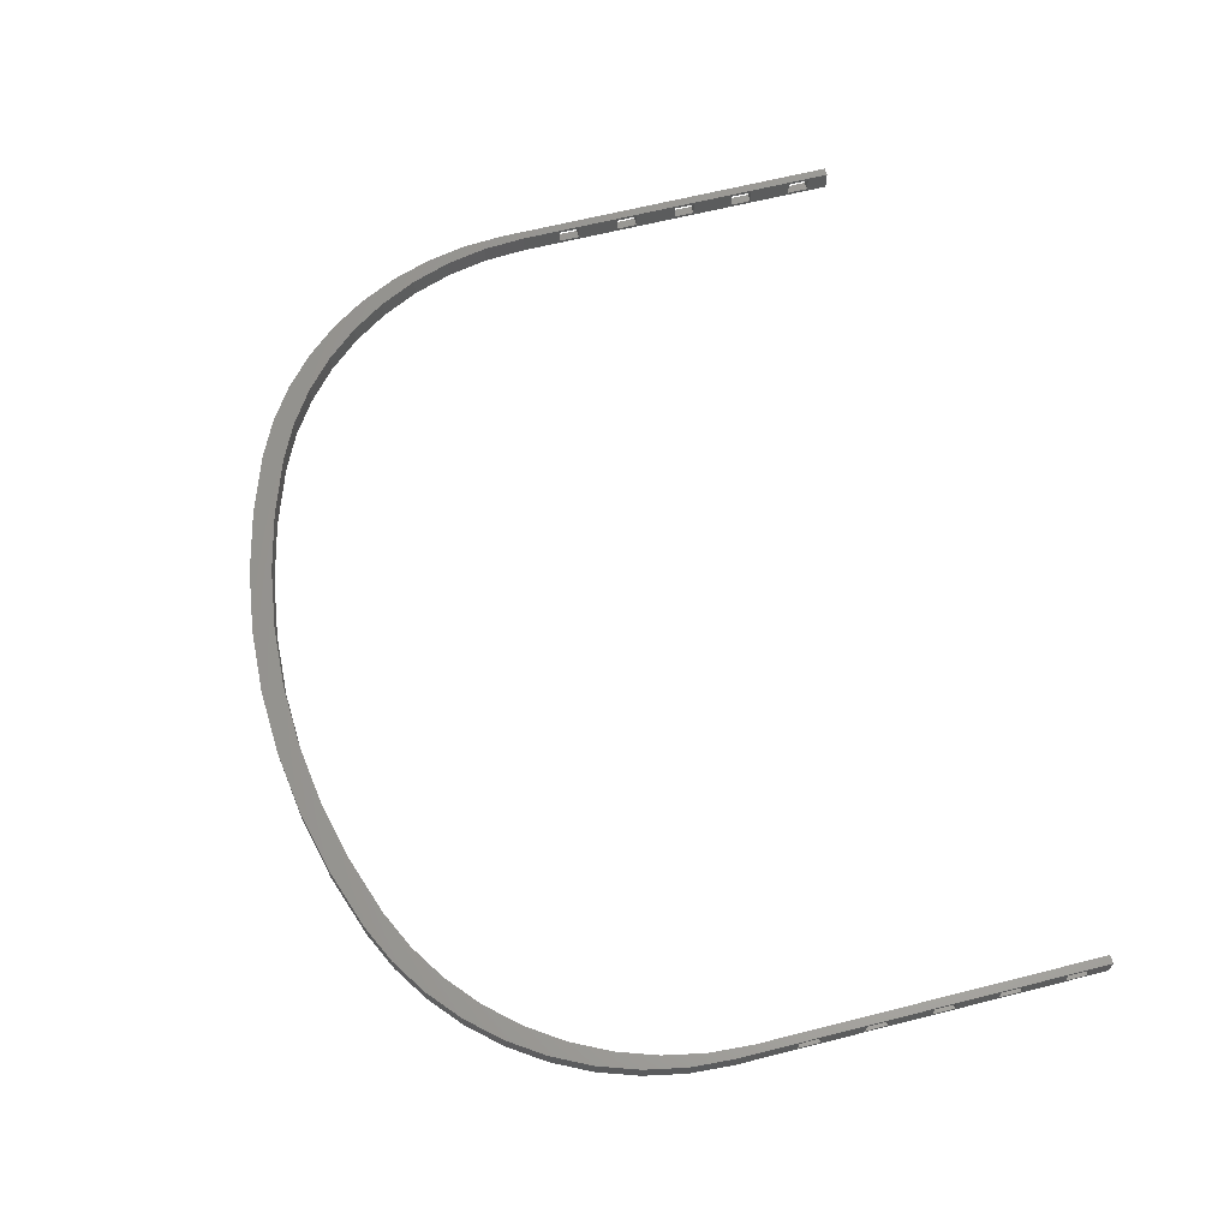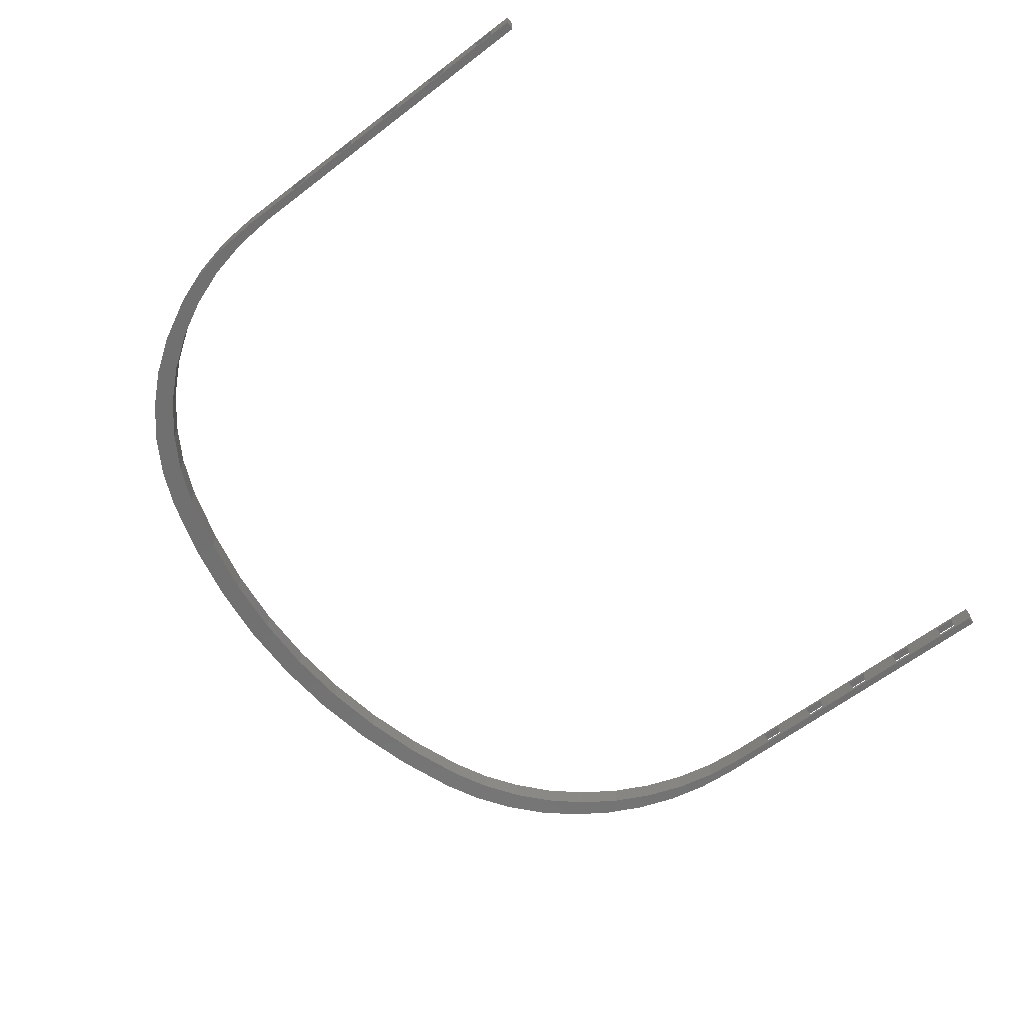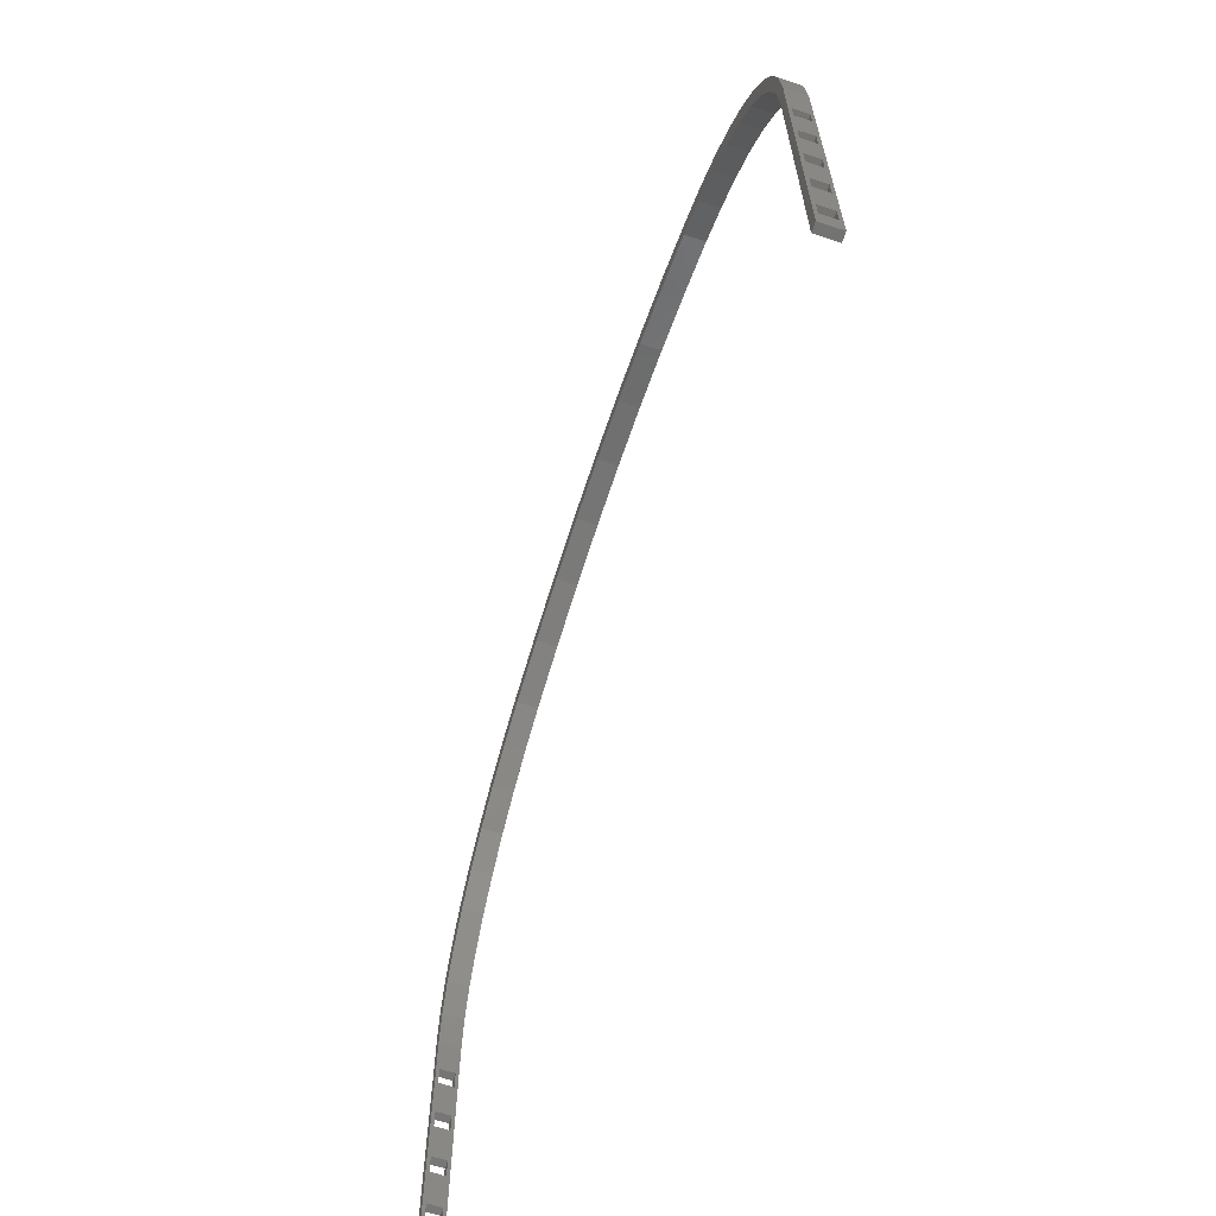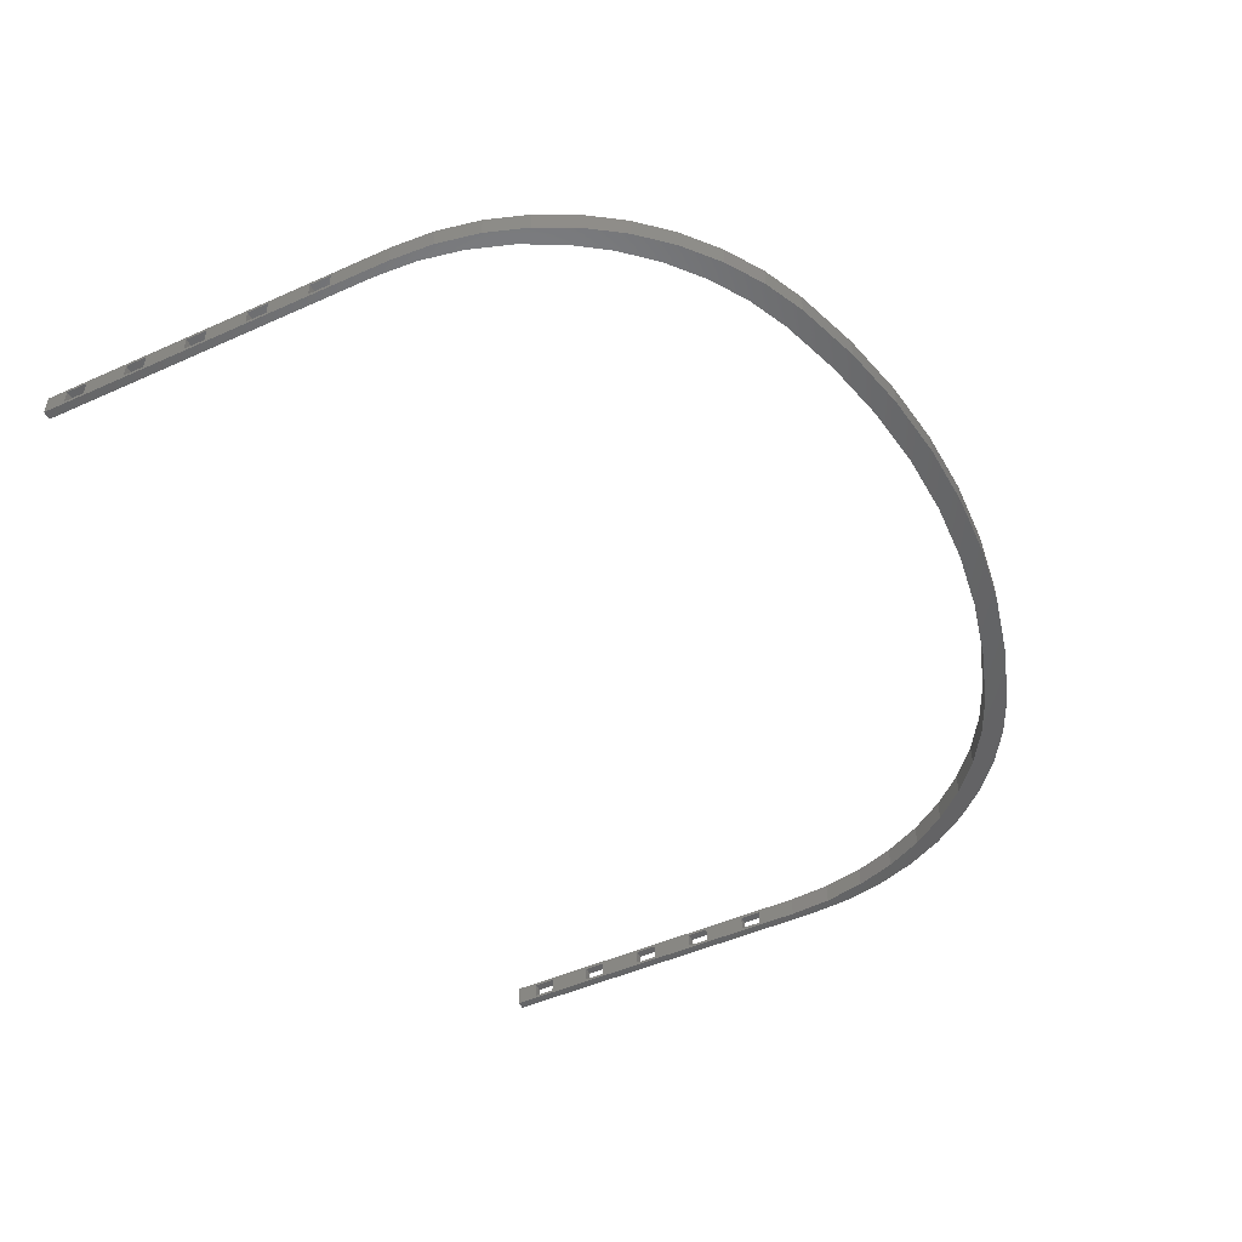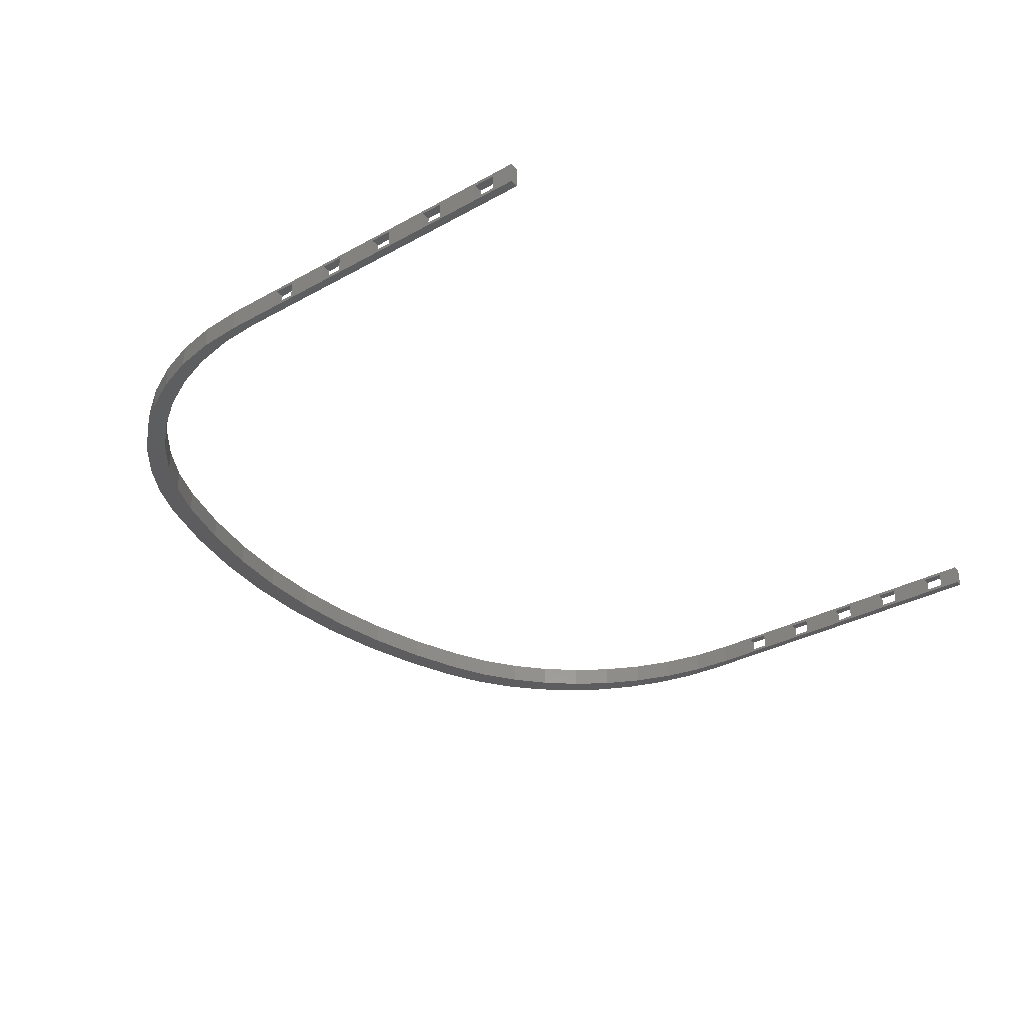
<metadata>
{"format":"stl","ext":"stl","renderer":"f3d","projection":"perspective","resolution":1024,"background":"white","views":[{"elev":64.1,"azim":-104.3,"up":"+Z"},{"elev":-62.2,"azim":-52.1,"up":"+Z"},{"elev":-65.2,"azim":-108.4,"up":"+Y"},{"elev":-49.4,"azim":116.3,"up":"+Z"},{"elev":-32.9,"azim":-52.5,"up":"+Z"}]}
</metadata>
<code>
# stl→obj: 196 verts, 428 faces
v 105.9 10 4.25
v 107.9 10 4.25
v 105.9 5 4.25
v 107.9 5 4.25
v 105.9 5 0.75
v 107.9 5 0.75
v 105.9 10 0.75
v 107.9 10 0.75
v 105.9 25 4.25
v 107.9 25 4.25
v 105.9 20 4.25
v 107.9 20 4.25
v 105.9 20 0.75
v 107.9 20 0.75
v 105.9 25 0.75
v 107.9 25 0.75
v 105.9 40 4.25
v 107.9 40 4.25
v 105.9 35 4.25
v 107.9 35 4.25
v 105.9 35 0.75
v 107.9 35 0.75
v 105.9 40 0.75
v 107.9 40 0.75
v 105.9 55 4.25
v 107.9 55 4.25
v 105.9 50 4.25
v 107.9 50 4.25
v 105.9 50 0.75
v 107.9 50 0.75
v 105.9 55 0.75
v 107.9 55 0.75
v 105.9 70 4.25
v 107.9 70 4.25
v 105.9 65 4.25
v 107.9 65 4.25
v 105.9 65 0.75
v 107.9 65 0.75
v 105.9 70 0.75
v 107.9 70 0.75
v 105.9 79.23 0
v 105.9 0 0
v 105.9 79.23 5
v 105.9 0 5
v 107.9 83.91 0
v 107.9 83.91 5
v 107.9 0 0
v 107.9 0 5
v -107.9 65 0.75
v -107.9 65 4.25
v -105.9 65 0.75
v -105.9 65 4.25
v -107.9 70 0.75
v -105.9 70 0.75
v -107.9 70 4.25
v -105.9 70 4.25
v -107.9 50 0.75
v -107.9 50 4.25
v -105.9 50 0.75
v -105.9 50 4.25
v -107.9 55 0.75
v -105.9 55 0.75
v -107.9 55 4.25
v -105.9 55 4.25
v -107.9 35 0.75
v -107.9 35 4.25
v -105.9 35 0.75
v -105.9 35 4.25
v -107.9 40 0.75
v -105.9 40 0.75
v -107.9 40 4.25
v -105.9 40 4.25
v -107.9 83.91 0
v -107.9 -2.817e-14 0
v -107.9 5 0.75
v -107.9 10 0.75
v -107.9 20 0.75
v -107.9 25 0.75
v -107.9 83.91 5
v -107.9 25 4.25
v -107.9 20 4.25
v -107.9 10 4.25
v -107.9 5 4.25
v -107.9 -2.817e-14 5
v -105.9 79.23 0
v -105.9 79.23 5
v -105.9 25 0.75
v -105.9 20 0.75
v -105.9 10 0.75
v -105.9 5 0.75
v -105.9 0 0
v -105.9 0 5
v -105.9 5 4.25
v -105.9 10 4.25
v -105.9 20 4.25
v -105.9 25 4.25
v 44.04 153.9 0
v 29.58 157.3 0
v 60.26 153.7 0
v -44.04 153.9 0
v -60.26 153.7 0
v -29.58 157.3 0
v -45.66 158.7 0
v -14.85 159.3 0
v -30.66 162.2 0
v -2.574e-14 160 0
v 30.66 162.2 0
v 45.66 158.7 0
v -103.2 98.98 0
v -105.3 103.6 0
v -99.98 108.4 0
v -102 113 0
v -95.49 117.3 0
v -97.52 122 0
v -89.86 125.6 0
v -91.9 130.2 0
v -83.18 133 0
v -85.24 137.6 0
v -75.57 139.5 0
v -77.66 144.1 0
v -67.17 144.9 0
v -69.28 149.5 0
v -58.13 149.1 0
v -105.2 89.19 0
v -107.2 93.85 0
v 1.011e-14 165.1 0
v 15.4 164.4 0
v -15.4 164.4 0
v 14.85 159.3 0
v 103.2 98.98 0
v 99.98 108.4 0
v 105.3 103.6 0
v 95.49 117.3 0
v 102 113 0
v 89.86 125.6 0
v 97.52 122 0
v 83.18 133 0
v 91.9 130.2 0
v 75.57 139.5 0
v 85.24 137.6 0
v 67.17 144.9 0
v 77.66 144.1 0
v 58.13 149.1 0
v 69.28 149.5 0
v 107.2 93.85 0
v 105.2 89.19 0
v 60.26 153.7 5
v 29.58 157.3 5
v 44.04 153.9 5
v 45.66 158.7 5
v 30.66 162.2 5
v -2.574e-14 160 5
v -30.66 162.2 5
v -14.85 159.3 5
v -45.66 158.7 5
v -29.58 157.3 5
v -60.26 153.7 5
v -44.04 153.9 5
v -58.13 149.1 5
v -69.28 149.5 5
v -67.17 144.9 5
v -77.66 144.1 5
v -75.57 139.5 5
v -85.24 137.6 5
v -83.18 133 5
v -91.9 130.2 5
v -89.86 125.6 5
v -97.52 122 5
v -95.49 117.3 5
v -102 113 5
v -99.98 108.4 5
v -105.3 103.6 5
v -103.2 98.98 5
v -105.2 89.19 5
v -107.2 93.85 5
v -15.4 164.4 5
v 15.4 164.4 5
v 1.011e-14 165.1 5
v 14.85 159.3 5
v 69.28 149.5 5
v 58.13 149.1 5
v 77.66 144.1 5
v 67.17 144.9 5
v 85.24 137.6 5
v 75.57 139.5 5
v 91.9 130.2 5
v 83.18 133 5
v 97.52 122 5
v 89.86 125.6 5
v 102 113 5
v 95.49 117.3 5
v 105.3 103.6 5
v 99.98 108.4 5
v 103.2 98.98 5
v 107.2 93.85 5
v 105.2 89.19 5
f 1 2 3
f 3 2 4
f 5 3 6
f 6 3 4
f 5 6 7
f 7 6 8
f 1 7 2
f 2 7 8
f 9 10 11
f 11 10 12
f 13 11 14
f 14 11 12
f 13 14 15
f 15 14 16
f 9 15 10
f 10 15 16
f 17 18 19
f 19 18 20
f 21 19 22
f 22 19 20
f 21 22 23
f 23 22 24
f 17 23 18
f 18 23 24
f 25 26 27
f 27 26 28
f 29 27 30
f 30 27 28
f 29 30 31
f 31 30 32
f 25 31 26
f 26 31 32
f 33 34 35
f 35 34 36
f 37 35 38
f 38 35 36
f 37 38 39
f 39 38 40
f 33 39 34
f 34 39 40
f 41 42 5
f 41 5 7
f 41 7 13
f 41 13 15
f 41 15 21
f 41 21 23
f 41 23 29
f 41 29 31
f 41 31 37
f 41 37 39
f 41 39 33
f 41 33 43
f 43 33 35
f 43 35 25
f 43 25 27
f 43 27 17
f 43 17 19
f 43 19 9
f 43 9 11
f 43 11 1
f 43 1 3
f 43 3 44
f 31 25 37
f 37 25 35
f 23 17 29
f 29 17 27
f 15 9 21
f 21 9 19
f 7 1 13
f 13 1 11
f 42 44 5
f 5 44 3
f 45 46 34
f 45 34 40
f 45 40 38
f 45 38 32
f 45 32 30
f 45 30 24
f 45 24 22
f 45 22 16
f 45 16 14
f 45 14 8
f 45 8 6
f 45 6 47
f 46 48 4
f 46 4 2
f 46 2 12
f 46 12 10
f 46 10 20
f 46 20 18
f 46 18 28
f 46 28 26
f 46 26 36
f 46 36 34
f 32 38 26
f 26 38 36
f 24 30 18
f 18 30 28
f 16 22 10
f 10 22 20
f 8 14 2
f 2 14 12
f 47 6 48
f 48 6 4
f 49 50 51
f 51 50 52
f 49 51 53
f 53 51 54
f 55 56 50
f 50 56 52
f 55 53 56
f 56 53 54
f 57 58 59
f 59 58 60
f 57 59 61
f 61 59 62
f 63 64 58
f 58 64 60
f 63 61 64
f 64 61 62
f 65 66 67
f 67 66 68
f 65 67 69
f 69 67 70
f 71 72 66
f 66 72 68
f 71 69 72
f 72 69 70
f 73 74 75
f 73 75 76
f 73 76 77
f 73 77 78
f 73 78 65
f 73 65 69
f 73 69 57
f 73 57 61
f 73 61 49
f 73 49 53
f 73 53 55
f 73 55 79
f 79 55 50
f 79 50 63
f 79 63 58
f 79 58 71
f 79 71 66
f 79 66 80
f 79 80 81
f 79 81 82
f 79 82 83
f 79 83 84
f 61 63 49
f 49 63 50
f 69 71 57
f 57 71 58
f 78 80 65
f 65 80 66
f 76 82 77
f 77 82 81
f 74 84 75
f 75 84 83
f 85 86 56
f 85 56 54
f 85 54 51
f 85 51 62
f 85 62 59
f 85 59 70
f 85 70 67
f 85 67 87
f 85 87 88
f 85 88 89
f 85 89 90
f 85 90 91
f 86 92 93
f 86 93 94
f 86 94 95
f 86 95 96
f 86 96 68
f 86 68 72
f 86 72 60
f 86 60 64
f 86 64 52
f 86 52 56
f 62 51 64
f 64 51 52
f 70 59 72
f 72 59 60
f 87 67 96
f 96 67 68
f 89 88 94
f 94 88 95
f 91 90 92
f 92 90 93
f 80 96 81
f 81 96 95
f 77 81 88
f 88 81 95
f 77 88 78
f 78 88 87
f 80 78 96
f 96 78 87
f 82 76 94
f 94 76 89
f 75 90 76
f 76 90 89
f 75 83 90
f 90 83 93
f 82 94 83
f 83 94 93
f 97 98 99
f 100 101 102
f 102 101 103
f 102 103 104
f 104 103 105
f 104 105 106
f 106 105 107
f 106 107 108
f 109 110 111
f 111 110 112
f 111 112 113
f 113 112 114
f 113 114 115
f 115 114 116
f 115 116 117
f 117 116 118
f 117 118 119
f 119 118 120
f 119 120 121
f 121 120 122
f 121 122 123
f 123 122 101
f 123 101 100
f 124 110 109
f 110 124 125
f 125 124 85
f 125 85 73
f 73 85 91
f 73 91 74
f 126 127 128
f 128 127 107
f 128 107 105
f 106 108 129
f 129 108 99
f 129 99 98
f 130 131 132
f 132 131 133
f 132 133 134
f 134 133 135
f 134 135 136
f 136 135 137
f 136 137 138
f 138 137 139
f 138 139 140
f 140 139 141
f 140 141 142
f 142 141 143
f 142 143 144
f 144 143 97
f 144 97 99
f 145 130 132
f 130 145 146
f 146 145 45
f 146 45 41
f 41 45 47
f 41 47 42
f 147 148 149
f 150 151 152
f 152 151 153
f 152 153 154
f 154 153 155
f 154 155 156
f 156 155 157
f 156 157 158
f 158 157 159
f 159 157 160
f 159 160 161
f 161 160 162
f 161 162 163
f 163 162 164
f 163 164 165
f 165 164 166
f 165 166 167
f 167 166 168
f 167 168 169
f 169 168 170
f 169 170 171
f 171 170 172
f 171 172 173
f 173 172 174
f 174 172 175
f 174 175 86
f 86 175 79
f 86 79 92
f 92 79 84
f 153 151 176
f 176 151 177
f 176 177 178
f 148 147 179
f 179 147 150
f 179 150 152
f 147 149 180
f 180 149 181
f 180 181 182
f 182 181 183
f 182 183 184
f 184 183 185
f 184 185 186
f 186 185 187
f 186 187 188
f 188 187 189
f 188 189 190
f 190 189 191
f 190 191 192
f 192 191 193
f 192 193 194
f 192 194 195
f 195 194 196
f 195 196 46
f 46 196 43
f 46 43 48
f 48 43 44
f 101 157 103
f 103 157 155
f 103 155 105
f 105 155 153
f 105 153 128
f 128 153 176
f 128 176 126
f 126 176 178
f 126 178 127
f 127 178 177
f 127 177 107
f 107 177 151
f 107 151 108
f 108 151 150
f 108 150 99
f 99 150 147
f 73 79 125
f 125 79 175
f 125 175 110
f 110 175 172
f 110 172 112
f 112 172 170
f 112 170 114
f 114 170 168
f 114 168 116
f 116 168 166
f 116 166 118
f 118 166 164
f 118 164 120
f 120 164 162
f 120 162 122
f 122 162 160
f 122 160 101
f 101 160 157
f 46 45 195
f 195 45 145
f 195 145 192
f 192 145 132
f 192 132 190
f 190 132 134
f 190 134 188
f 188 134 136
f 188 136 186
f 186 136 138
f 186 138 184
f 184 138 140
f 184 140 182
f 182 140 142
f 182 142 180
f 180 142 144
f 180 144 147
f 147 144 99
f 106 154 104
f 104 154 156
f 104 156 102
f 102 156 158
f 102 158 100
f 100 158 159
f 100 159 123
f 154 106 152
f 152 106 129
f 152 129 179
f 179 129 98
f 179 98 148
f 148 98 97
f 148 97 149
f 149 97 143
f 149 143 181
f 167 117 165
f 165 117 119
f 165 119 163
f 163 119 121
f 163 121 161
f 161 121 123
f 161 123 159
f 117 167 115
f 115 167 169
f 115 169 113
f 113 169 171
f 113 171 111
f 111 171 173
f 111 173 109
f 109 173 174
f 109 174 124
f 124 174 86
f 124 86 85
f 135 187 137
f 137 187 185
f 137 185 139
f 139 185 183
f 139 183 141
f 141 183 181
f 141 181 143
f 187 135 189
f 189 135 133
f 189 133 191
f 191 133 131
f 191 131 193
f 193 131 130
f 193 130 194
f 194 130 146
f 194 146 196
f 196 146 41
f 196 41 43
f 84 74 92
f 92 74 91
f 44 42 48
f 48 42 47

</code>
